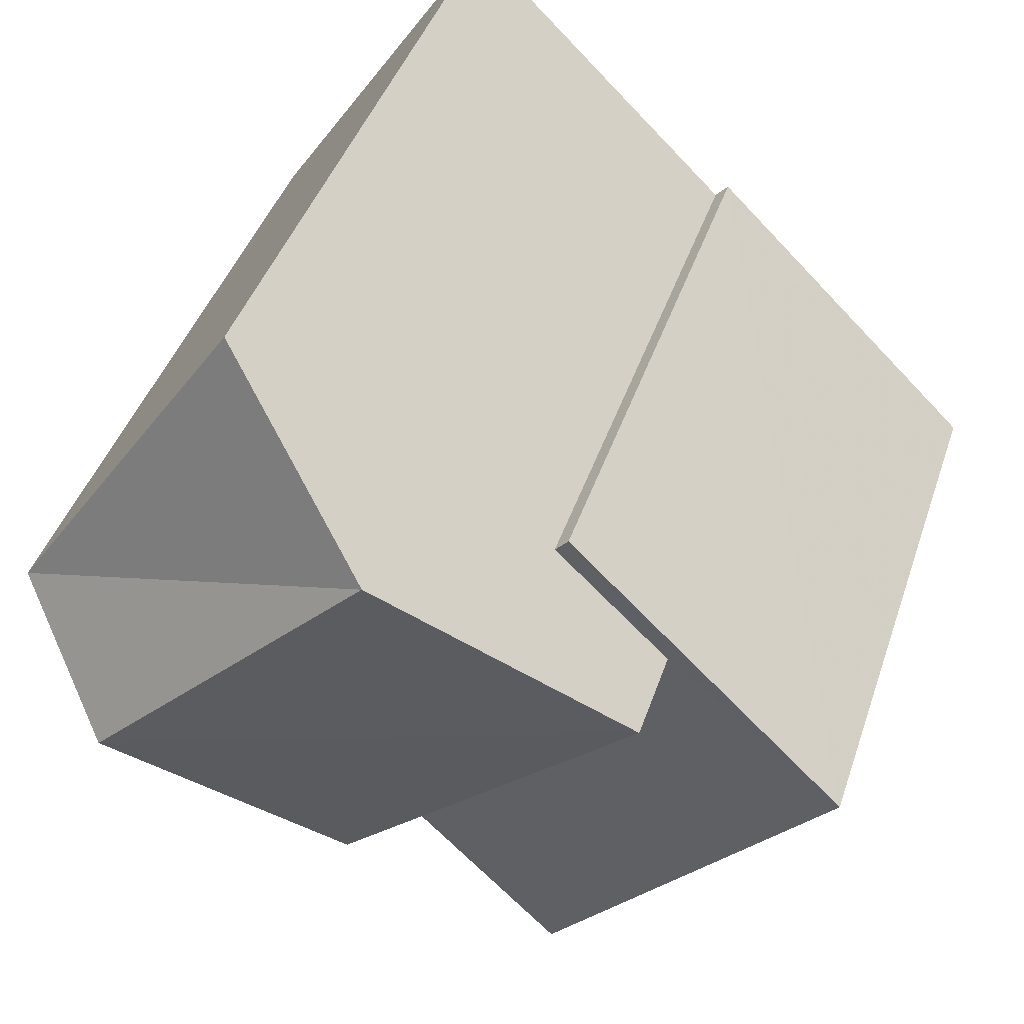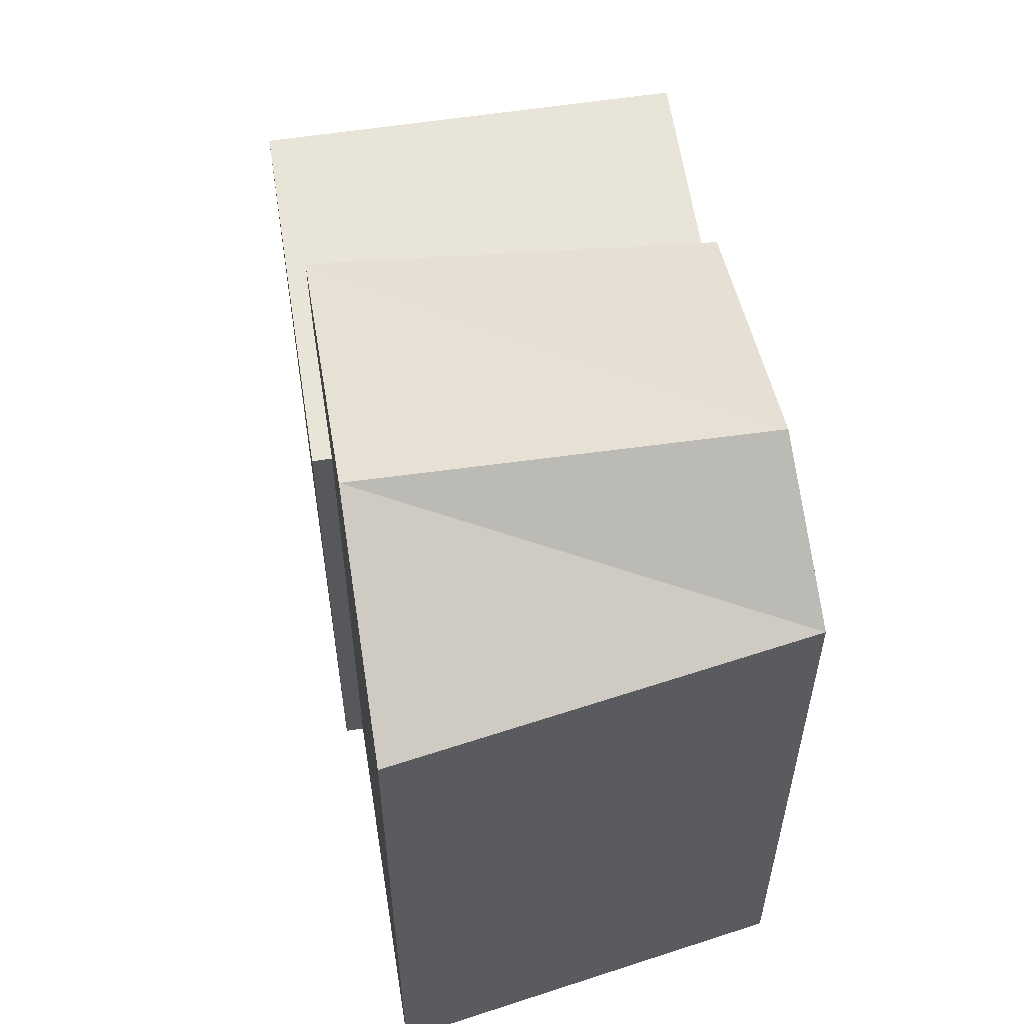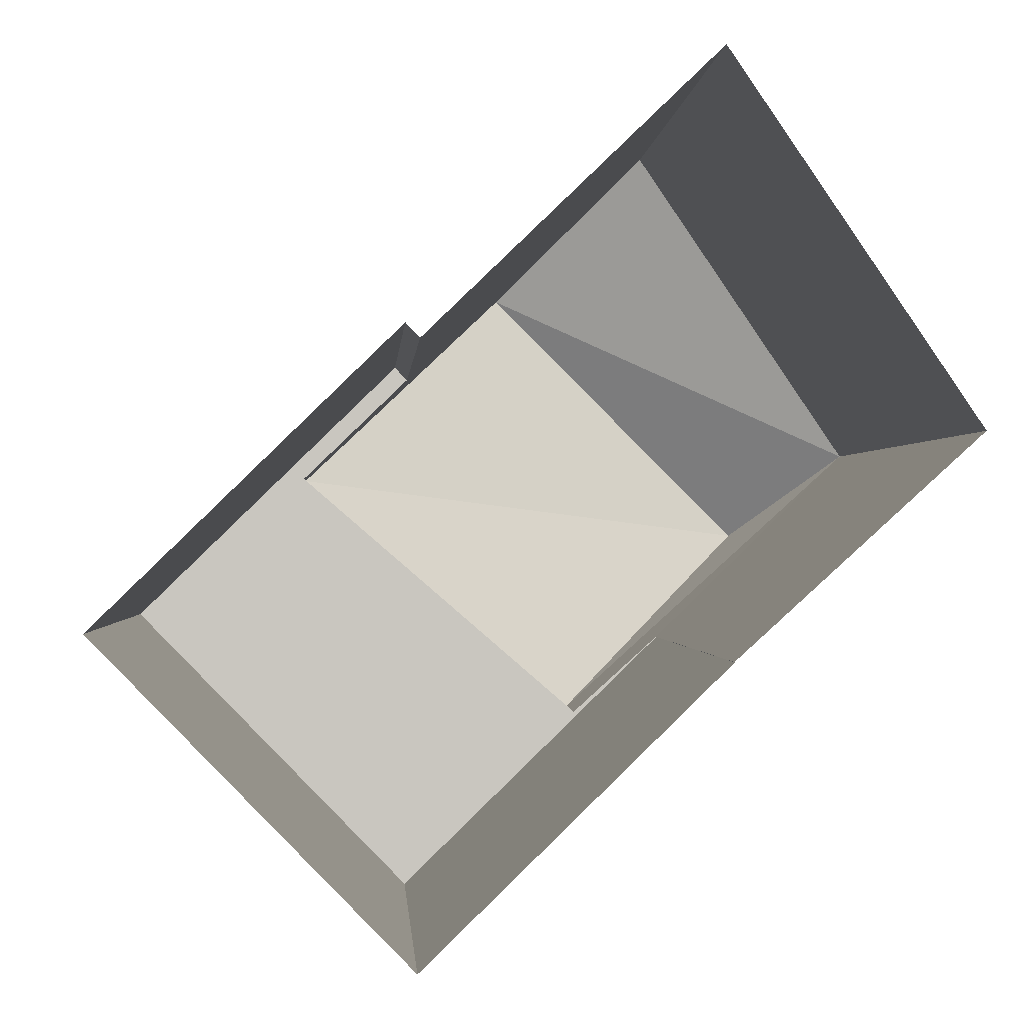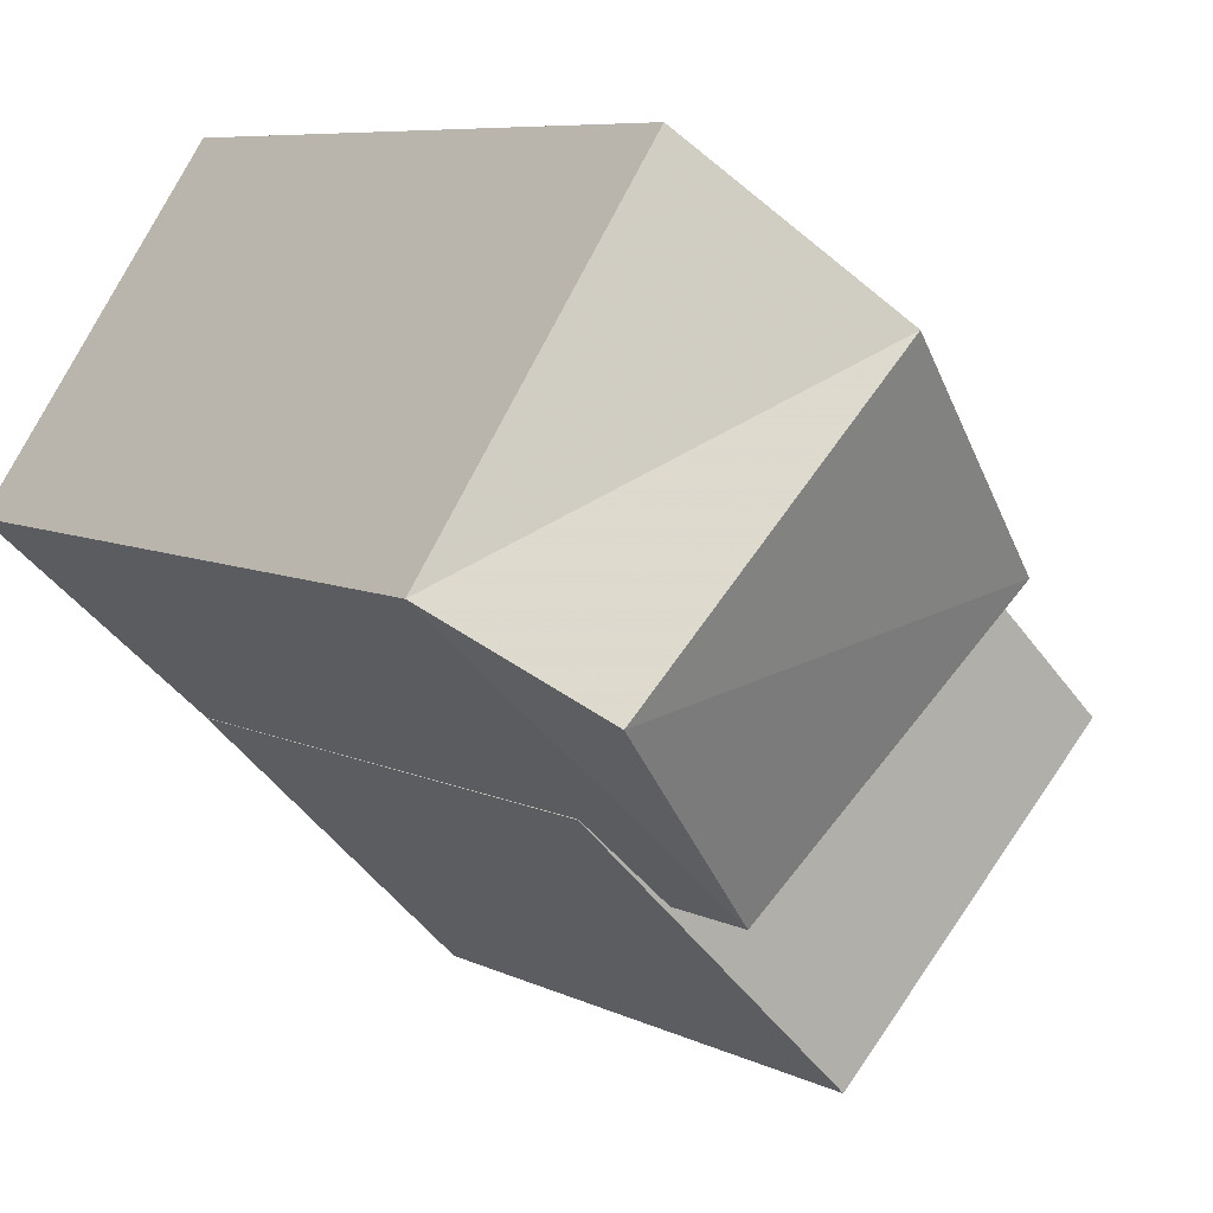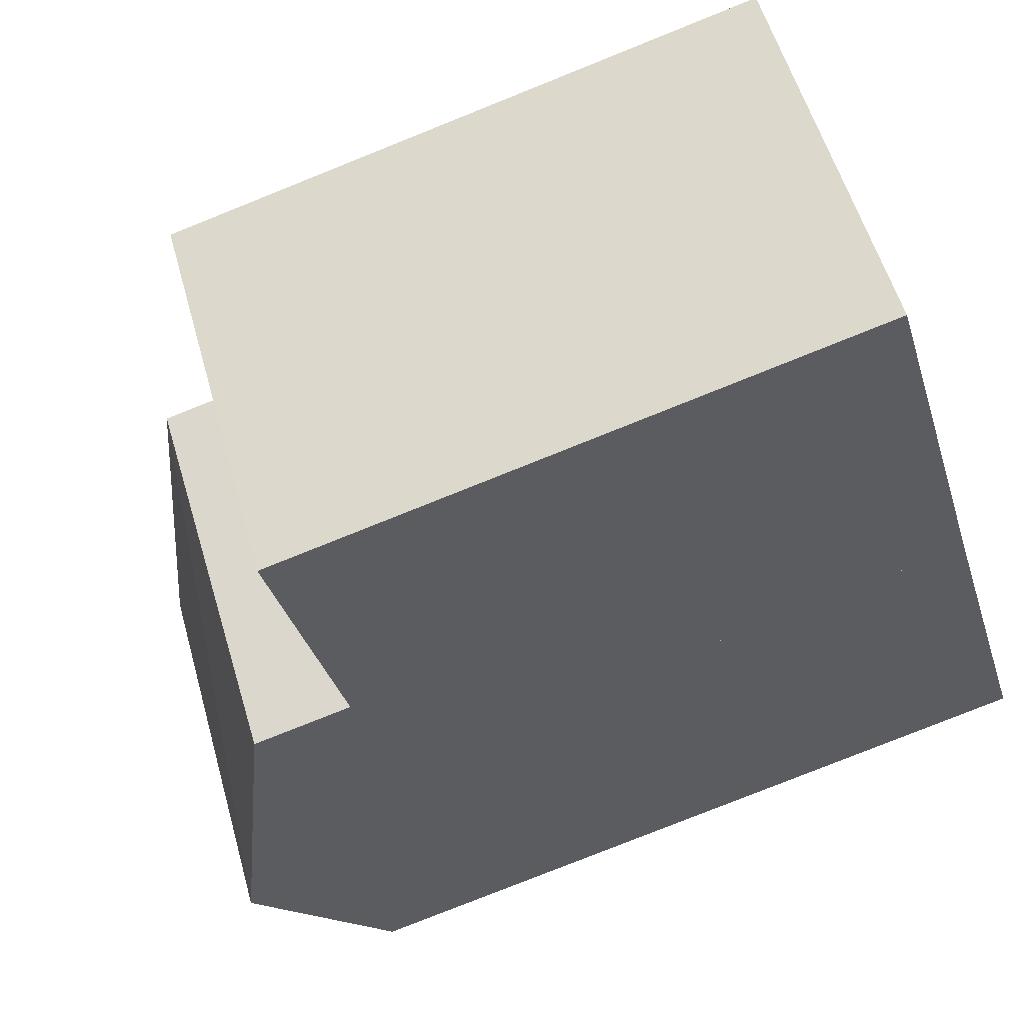
<metadata>
{"format":"obj","ext":"obj","renderer":"f3d","projection":"perspective","resolution":1024,"background":"white","views":[{"elev":41.4,"azim":17.6,"up":"+Y"},{"elev":60.2,"azim":-142.9,"up":"+Z"},{"elev":-0.6,"azim":176.6,"up":"+Y"},{"elev":7.4,"azim":-36.1,"up":"+Y"},{"elev":-79.1,"azim":111.8,"up":"+Y"}]}
</metadata>
<code>
v -5527 -3.668e+04 2.29
v -5525 -3.667e+04 2.291
v -5522 -3.667e+04 2.29
v -5525 -3.668e+04 2.289
v -5525 -3.668e+04 2.289
v -5522 -3.668e+04 2.288
v -5519 -3.668e+04 2.288
v -5522 -3.667e+04 2.29
v -5521 -3.668e+04 8.788
v -5522 -3.667e+04 8.789
v -5522 -3.667e+04 8.789
v -5519 -3.668e+04 8.788
v -5525 -3.668e+04 8.788
v -5522 -3.668e+04 8.787
v -5524 -3.668e+04 8.788
v -5525 -3.668e+04 8.788
v -5527 -3.668e+04 9.874
v -5523 -3.667e+04 11.05
v -5525 -3.667e+04 9.875
v -5526 -3.668e+04 11.05
v -5521 -3.668e+04 9.873
v -5524 -3.668e+04 9.873
f 1 2 3
f 4 5 6
f 6 3 7
f 3 8 7
f 1 3 5
f 5 3 6
f 9 10 11
f 10 9 12
f 13 14 15
f 16 13 15
f 14 12 9
f 14 9 15
f 17 18 19
f 20 18 17
f 18 20 21
f 21 20 22
f 14 6 7
f 12 14 7
f 14 13 4
f 6 14 4
f 16 4 13
f 16 5 4
f 11 10 8
f 3 11 8
f 8 12 7
f 8 10 12
f 15 22 16
f 5 16 1
f 1 16 17
f 16 22 17
f 20 17 22
f 18 21 19
f 17 2 1
f 17 19 2
f 21 11 19
f 19 11 2
f 21 9 11
f 2 11 3
f 9 21 22
f 15 9 22

</code>
